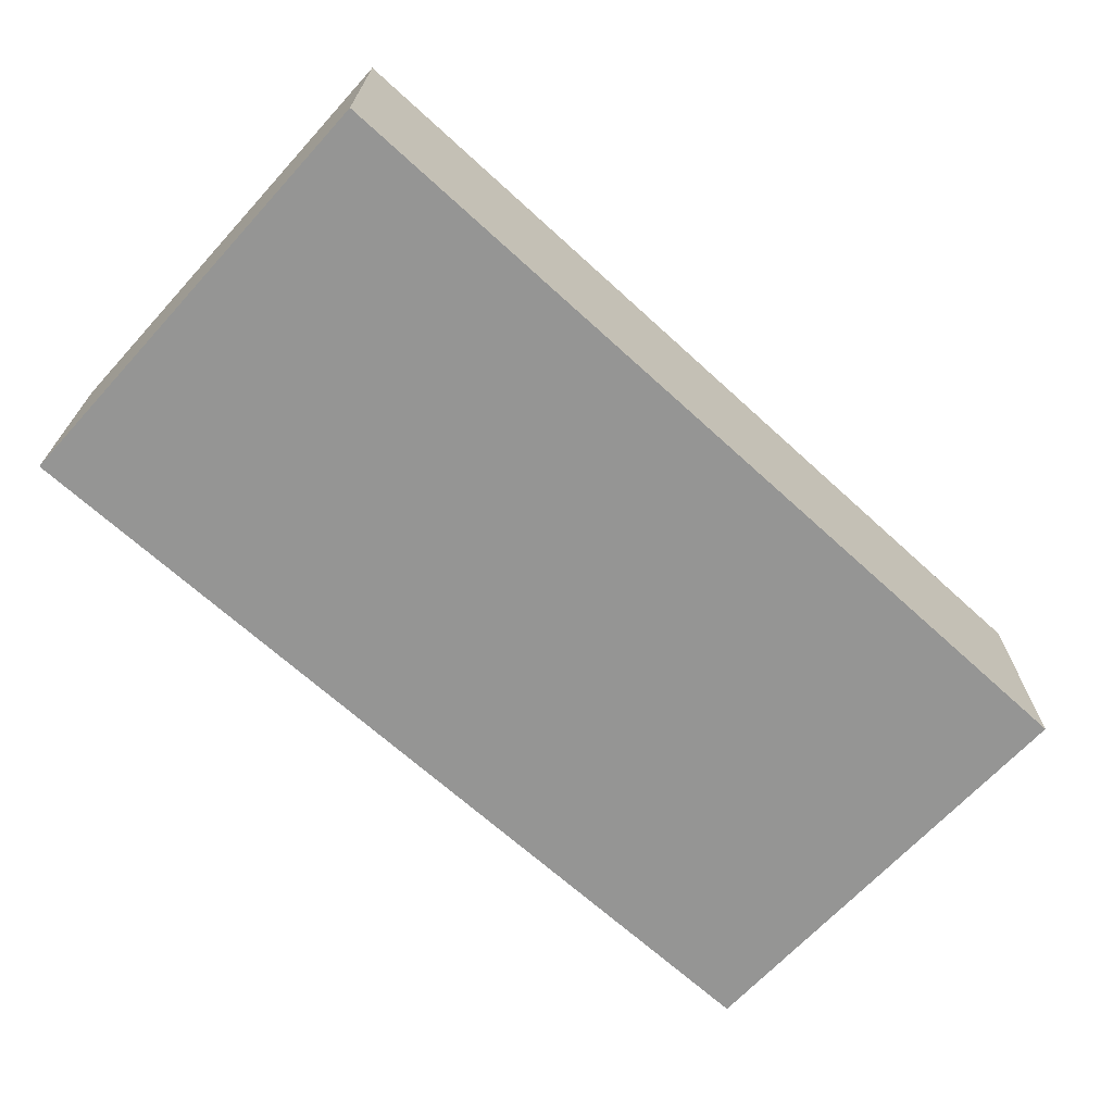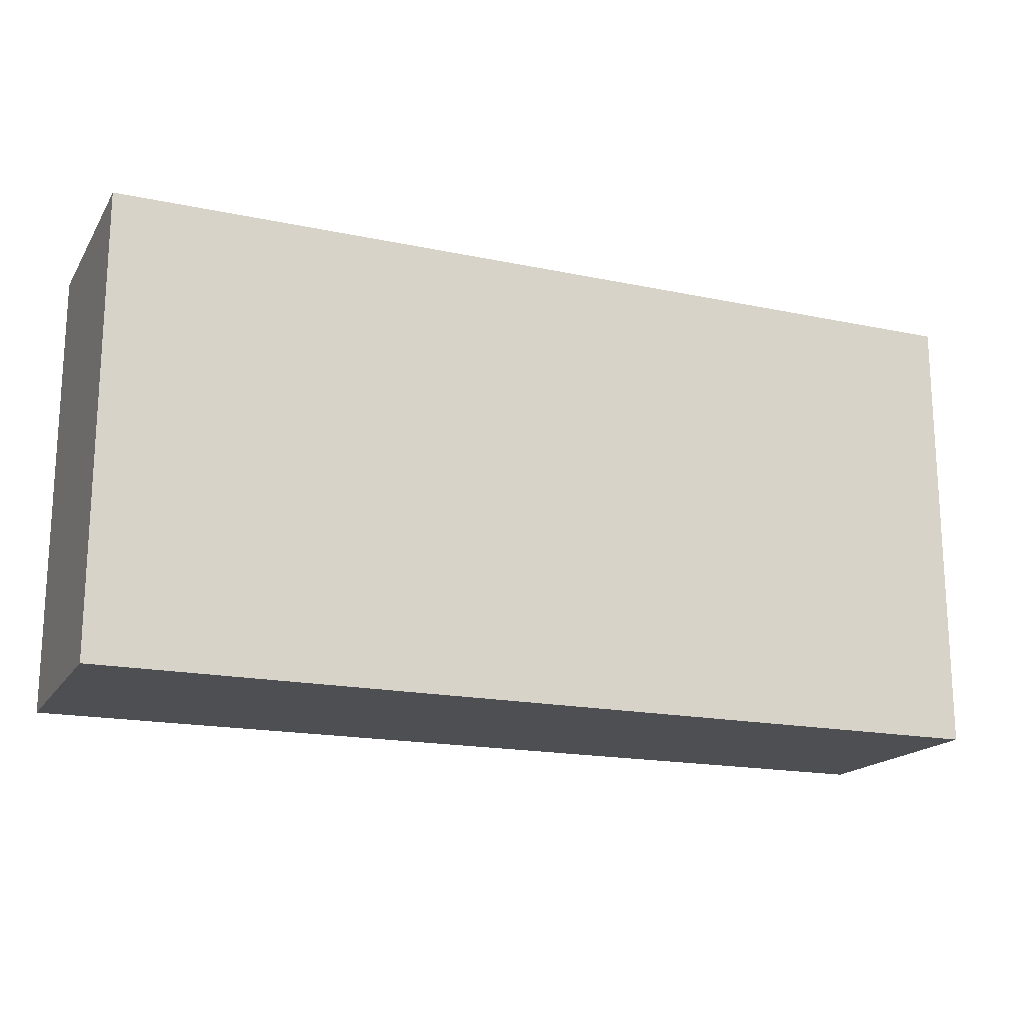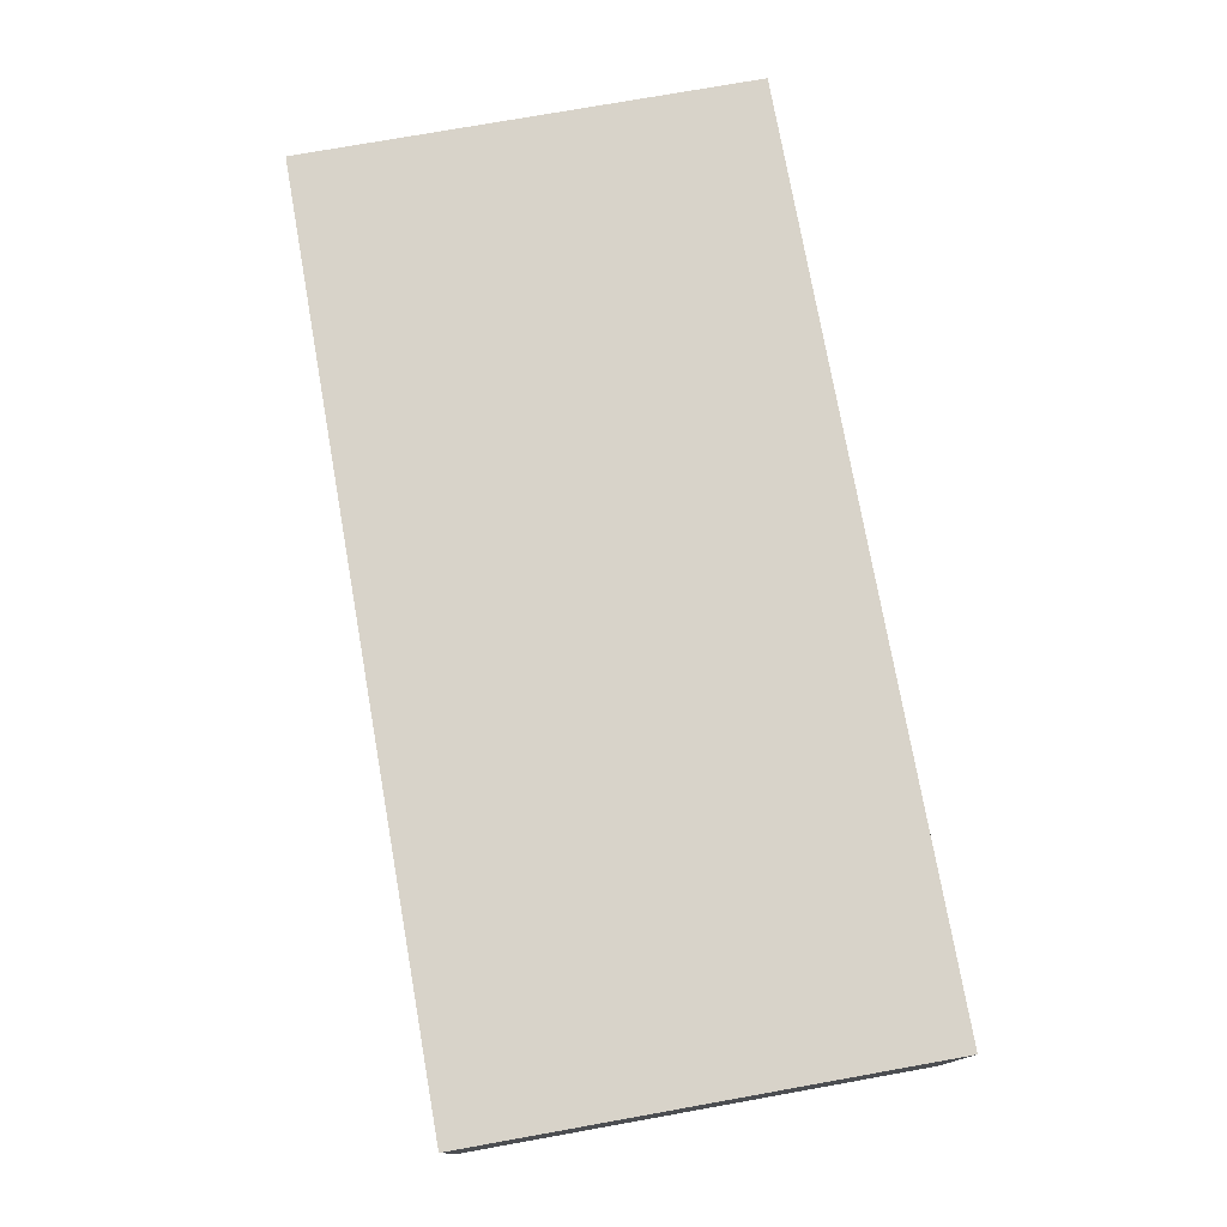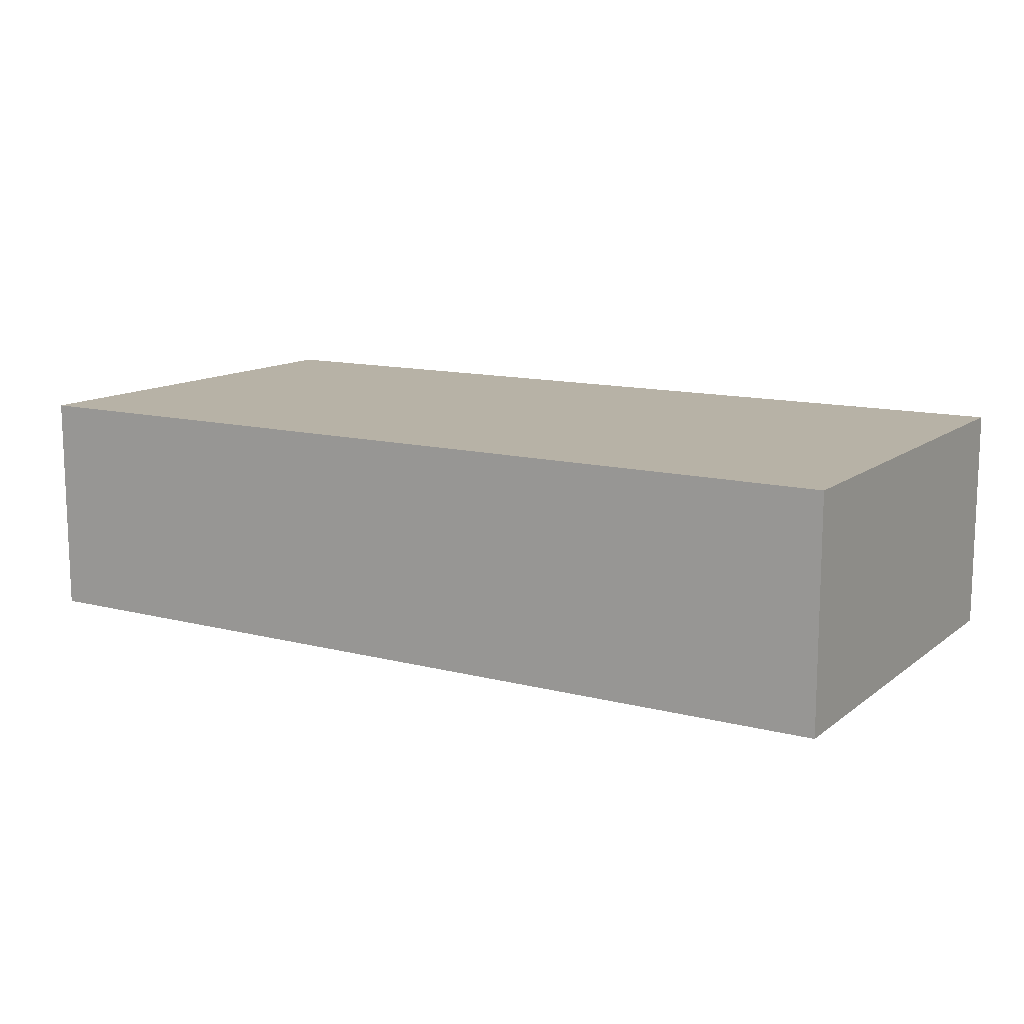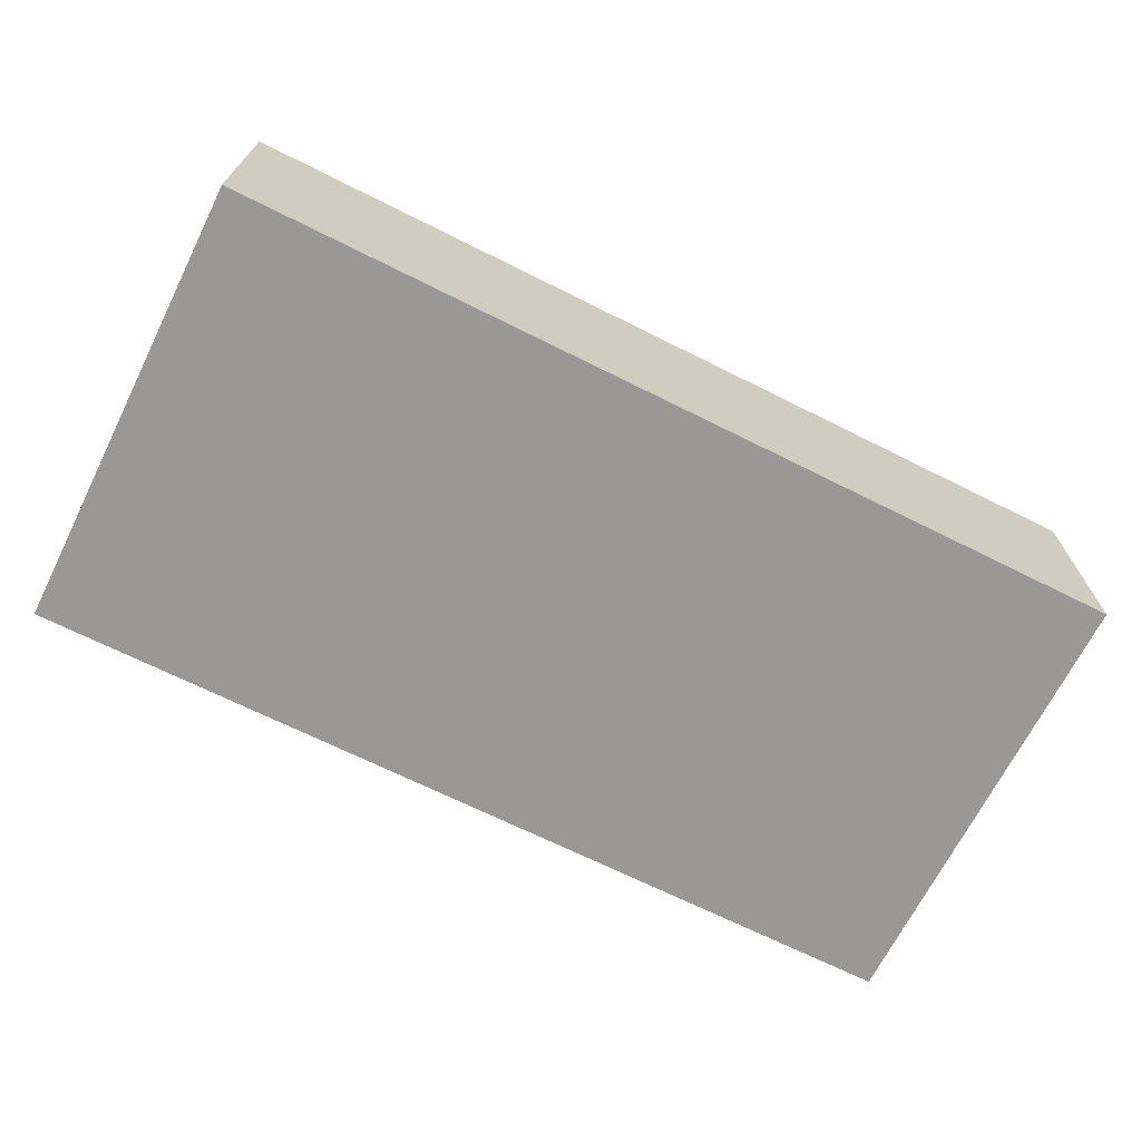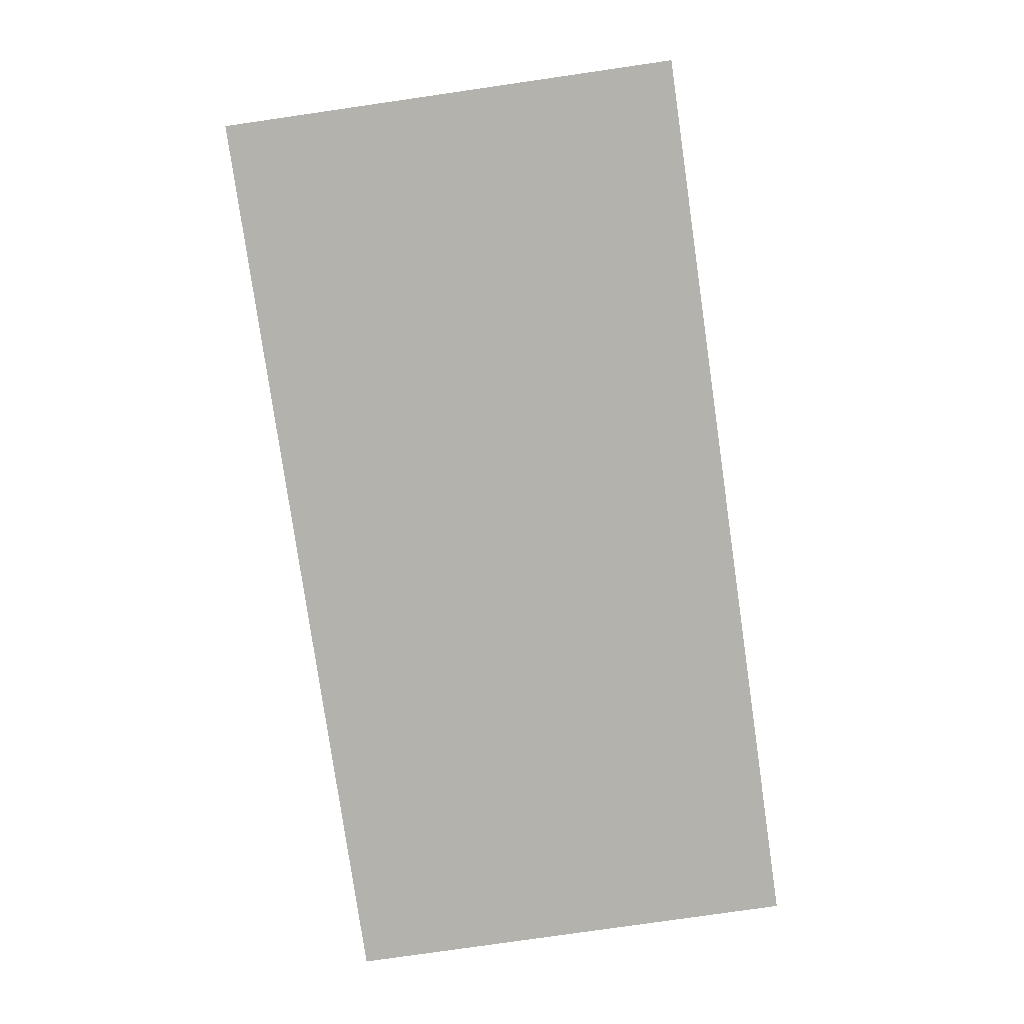
<metadata>
{"format":"obj","ext":"obj","renderer":"f3d","projection":"perspective","resolution":1024,"background":"white","views":[{"elev":-67.4,"azim":137.5,"up":"+Y"},{"elev":-17.7,"azim":-22.5,"up":"+Z"},{"elev":75.8,"azim":79.9,"up":"+Y"},{"elev":12.4,"azim":31.2,"up":"+Y"},{"elev":-68.6,"azim":-26.6,"up":"+Y"},{"elev":-79.6,"azim":-81.8,"up":"+Y"}]}
</metadata>
<code>
o Cube.001
v -2 0 1
v -2 1 1
v -2 0 -1
v -2 1 -1
v 2 0 1
v 2 1 1
v 2 0 -1
v 2 1 -1
f 2 3 1
f 4 7 3
f 8 5 7
f 6 1 5
f 7 1 3
f 4 6 8
f 2 4 3
f 4 8 7
f 8 6 5
f 6 2 1
f 7 5 1
f 4 2 6

</code>
